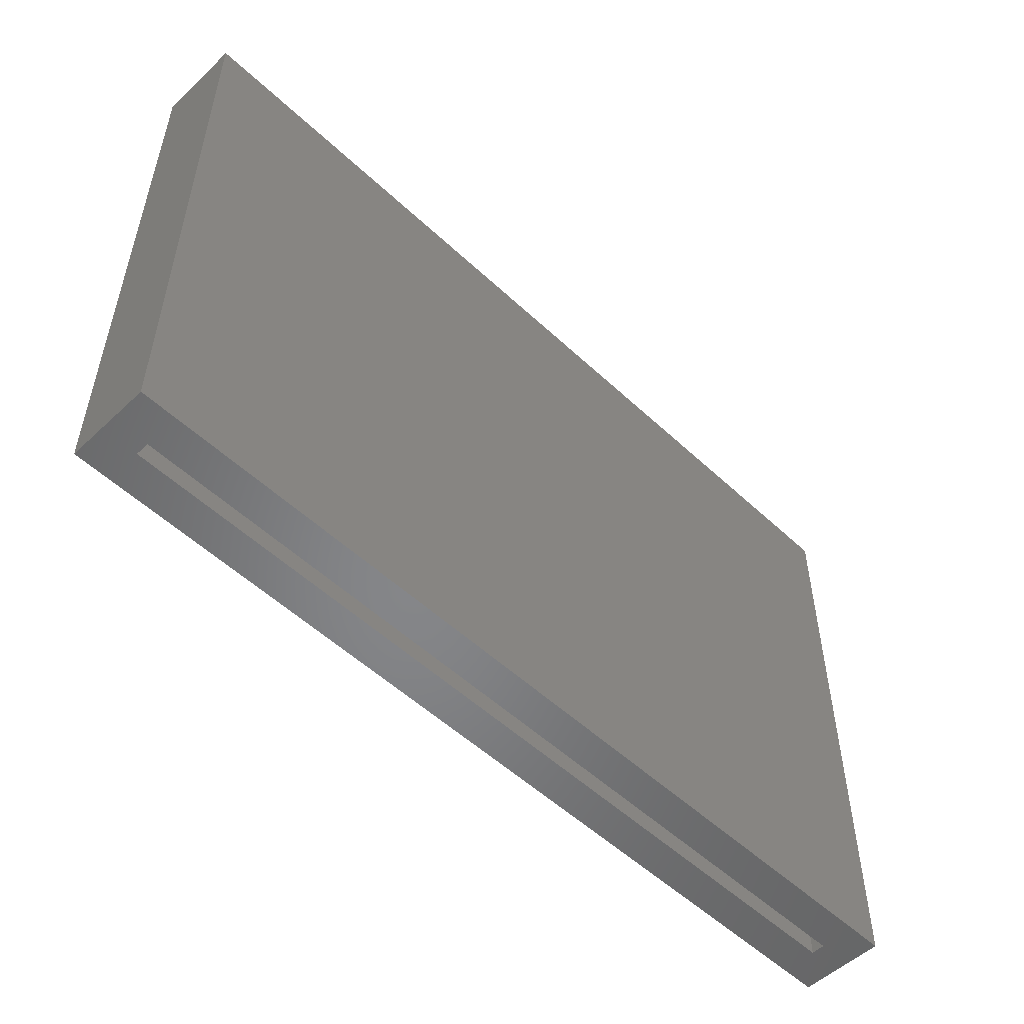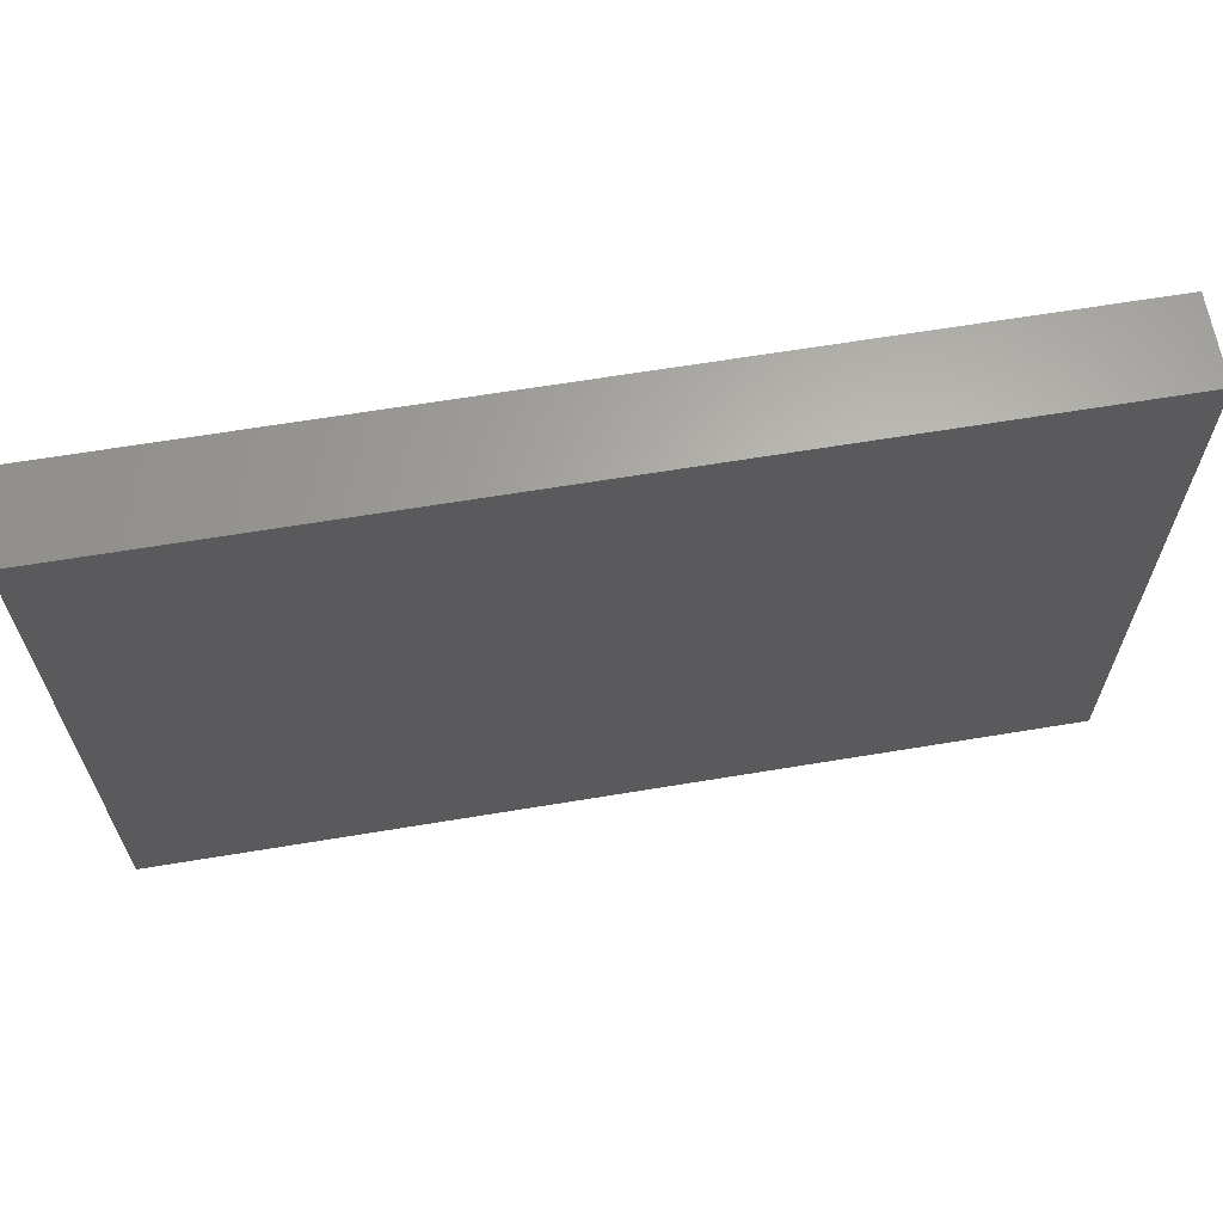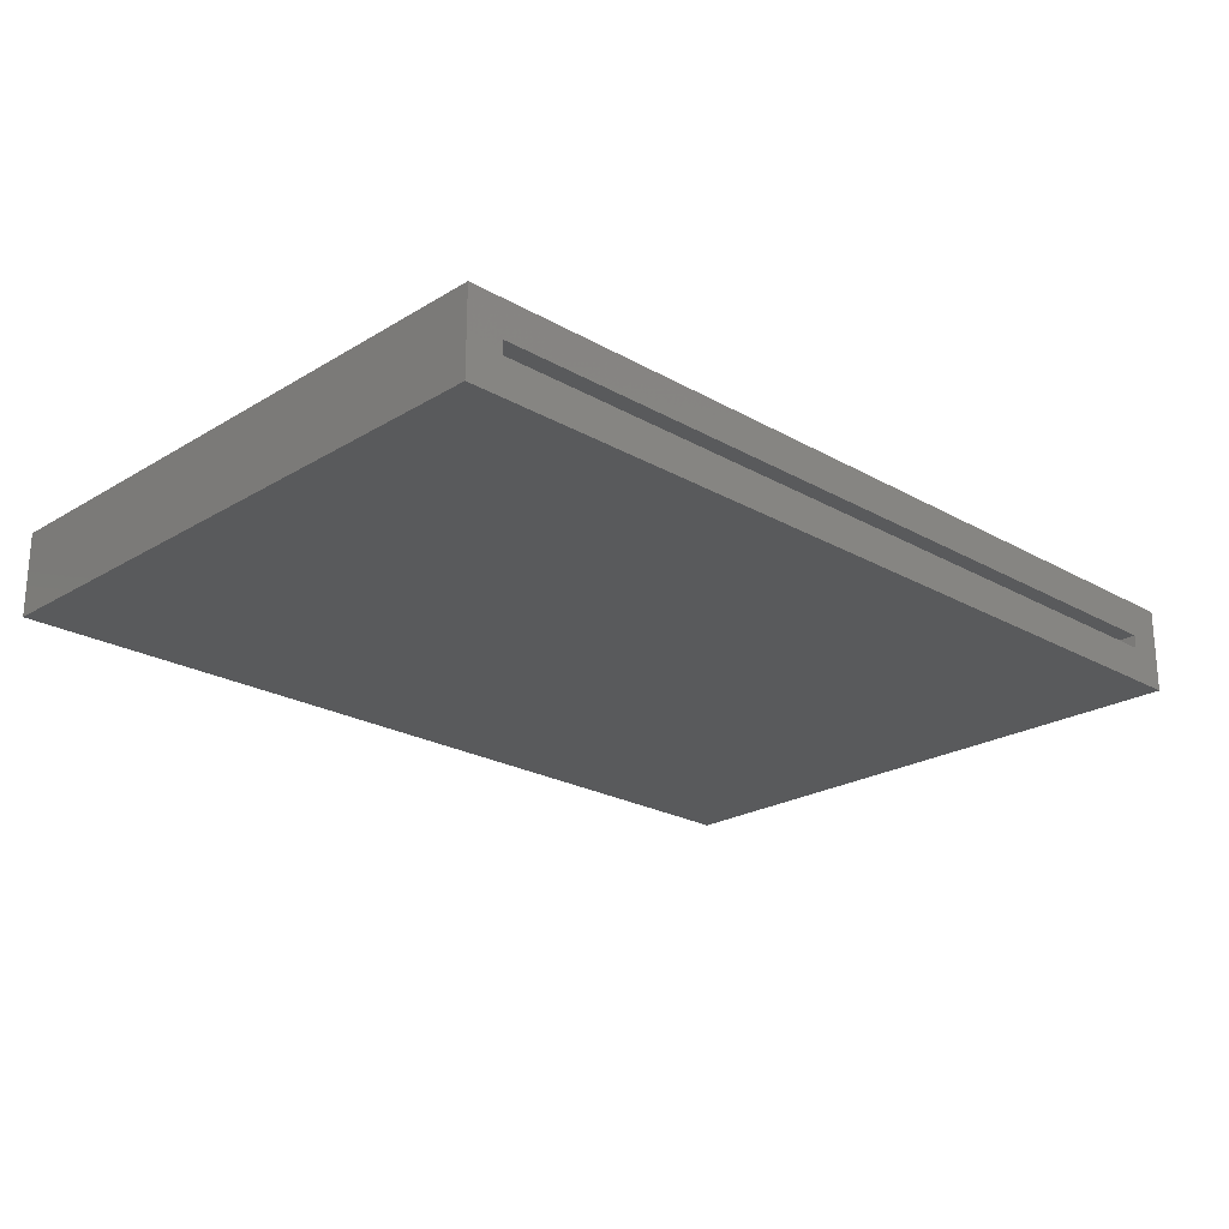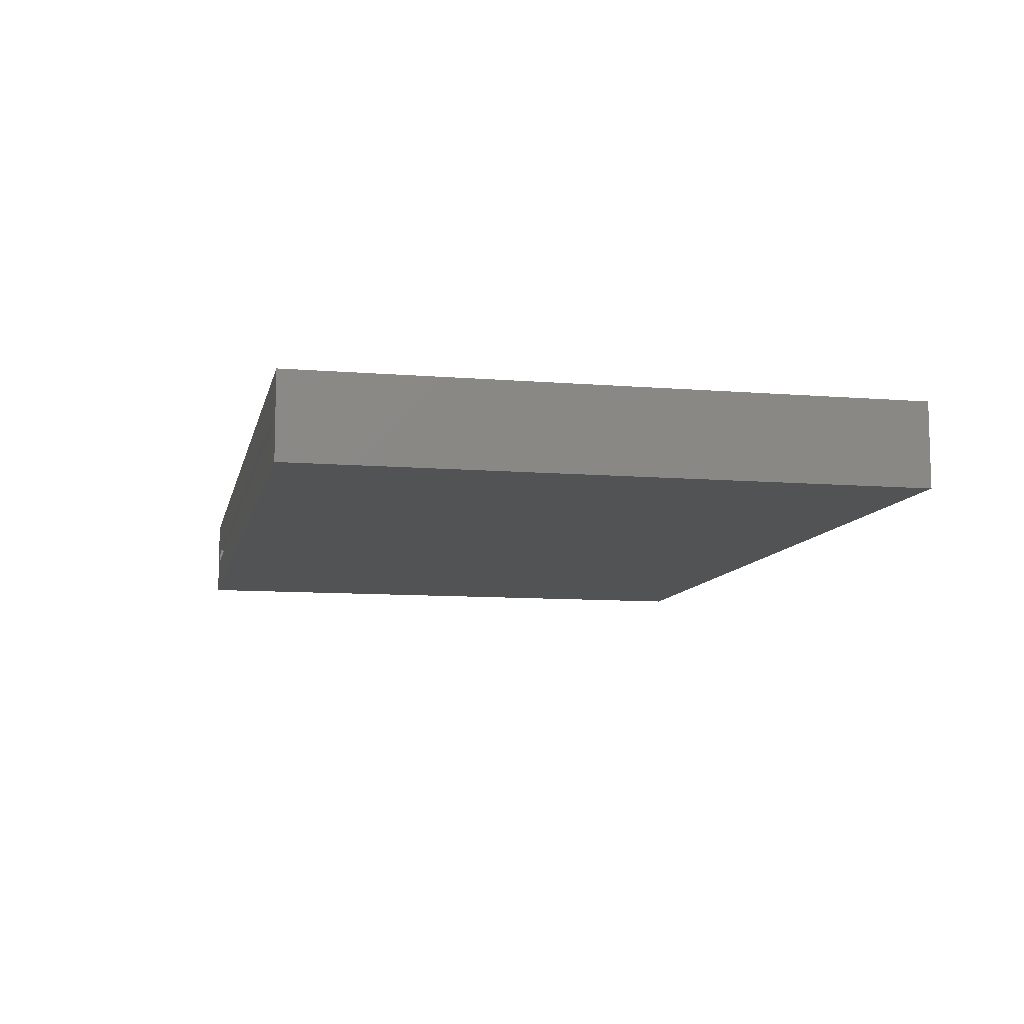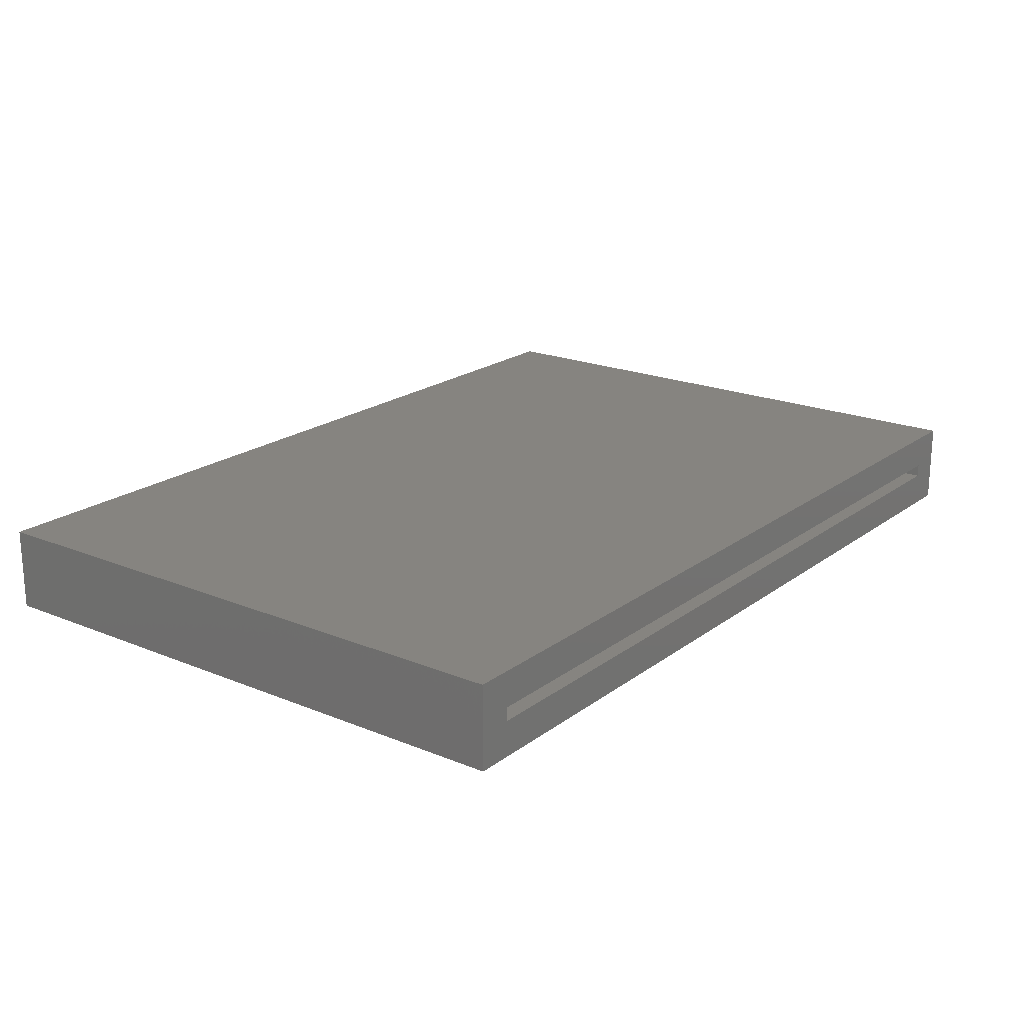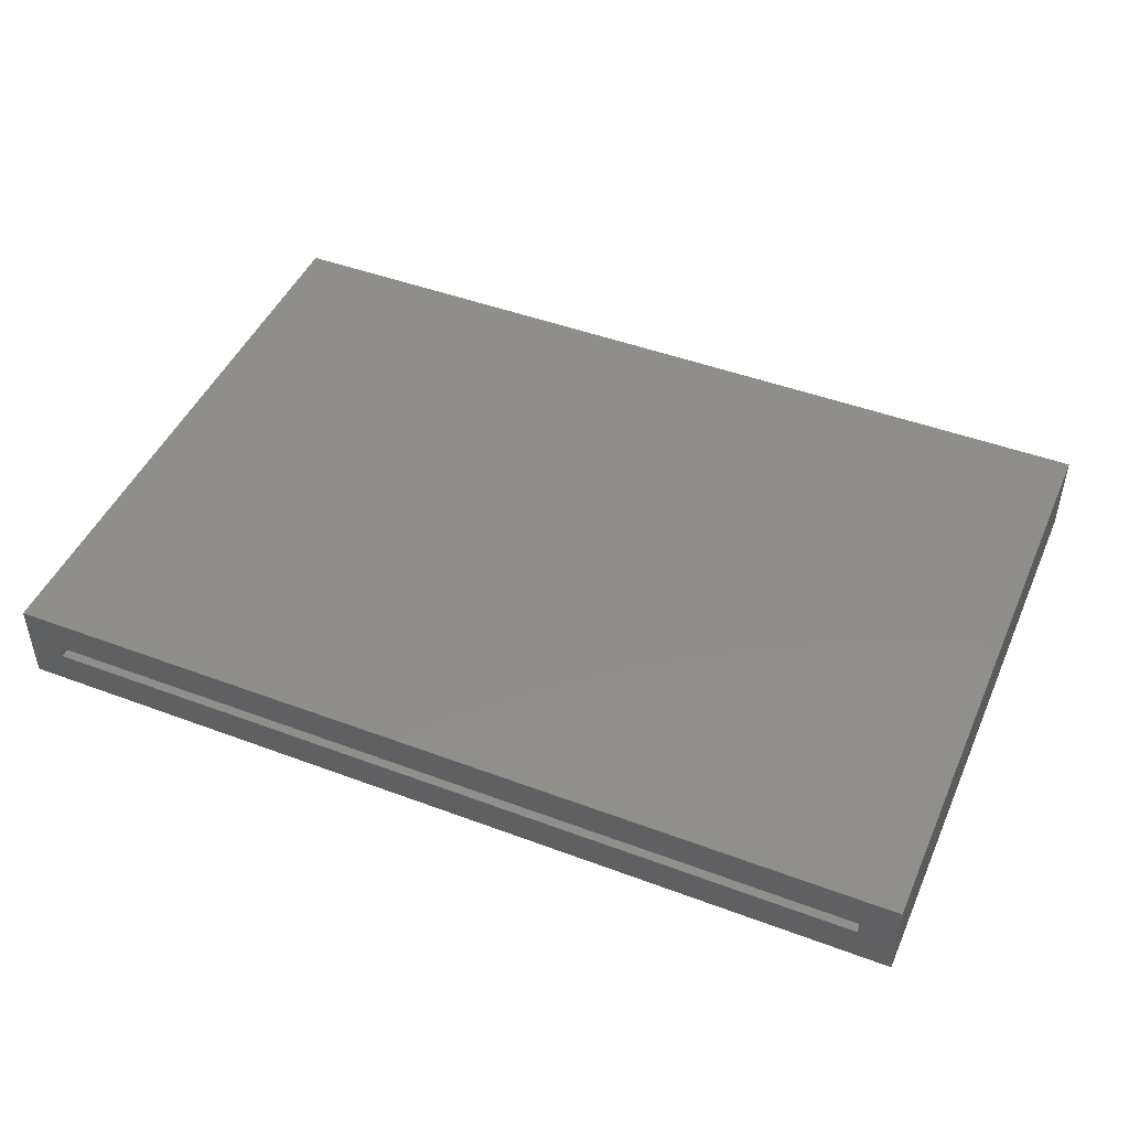
<metadata>
{"format":"stl","ext":"stl","renderer":"f3d","projection":"perspective","resolution":1024,"background":"white","views":[{"elev":-53.1,"azim":-45.0,"up":"+Y"},{"elev":64.4,"azim":170.5,"up":"+Y"},{"elev":-22.9,"azim":-44.2,"up":"+Z"},{"elev":-9.7,"azim":78.0,"up":"+Z"},{"elev":20.2,"azim":-53.0,"up":"+Z"},{"elev":46.4,"azim":23.1,"up":"+Z"}]}
</metadata>
<code>
# stl→obj: 16 verts, 28 faces
v -0.7969 -0.5156 0.1016
v -0.7969 -0.5156 -0.04688
v -0.7344 -0.5156 0.01562
v -0.7344 -0.5156 0.03906
v 0.7344 -0.5156 0.03906
v 0.7969 -0.5156 0.1016
v 0.7969 -0.5156 -0.04688
v 0.7344 -0.5156 0.01562
v 0.7344 0.5109 0.03906
v 0.7344 0.5109 0.01562
v -0.7344 0.5109 0.03906
v -0.7344 0.5109 0.01562
v 0.7969 0.5734 0.1016
v 0.7969 0.5734 -0.04688
v -0.7969 0.5734 0.1016
v -0.7969 0.5734 -0.04688
f 1 2 3
f 1 3 4
f 1 4 5
f 1 5 6
f 6 5 7
f 7 5 8
f 7 8 2
f 2 8 3
f 5 9 8
f 8 9 10
f 11 4 12
f 12 4 3
f 12 3 10
f 10 3 8
f 11 9 4
f 4 9 5
f 6 7 13
f 13 7 14
f 13 14 15
f 15 14 16
f 15 16 1
f 1 16 2
f 16 14 2
f 2 14 7
f 15 1 13
f 13 1 6
f 9 11 10
f 10 11 12

</code>
